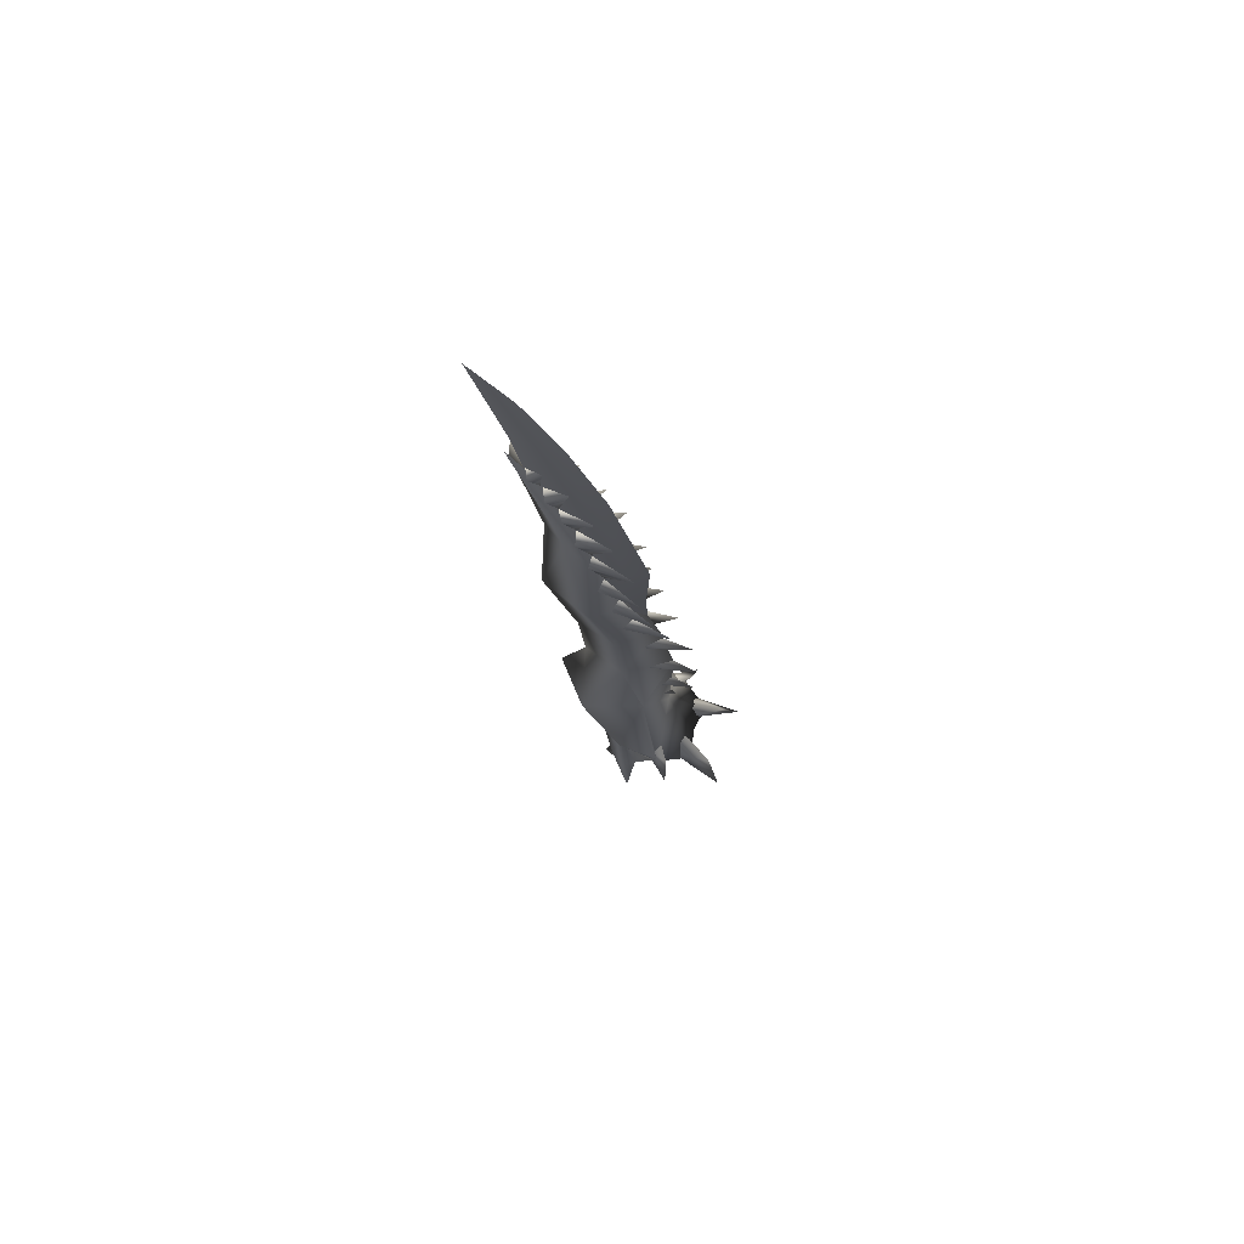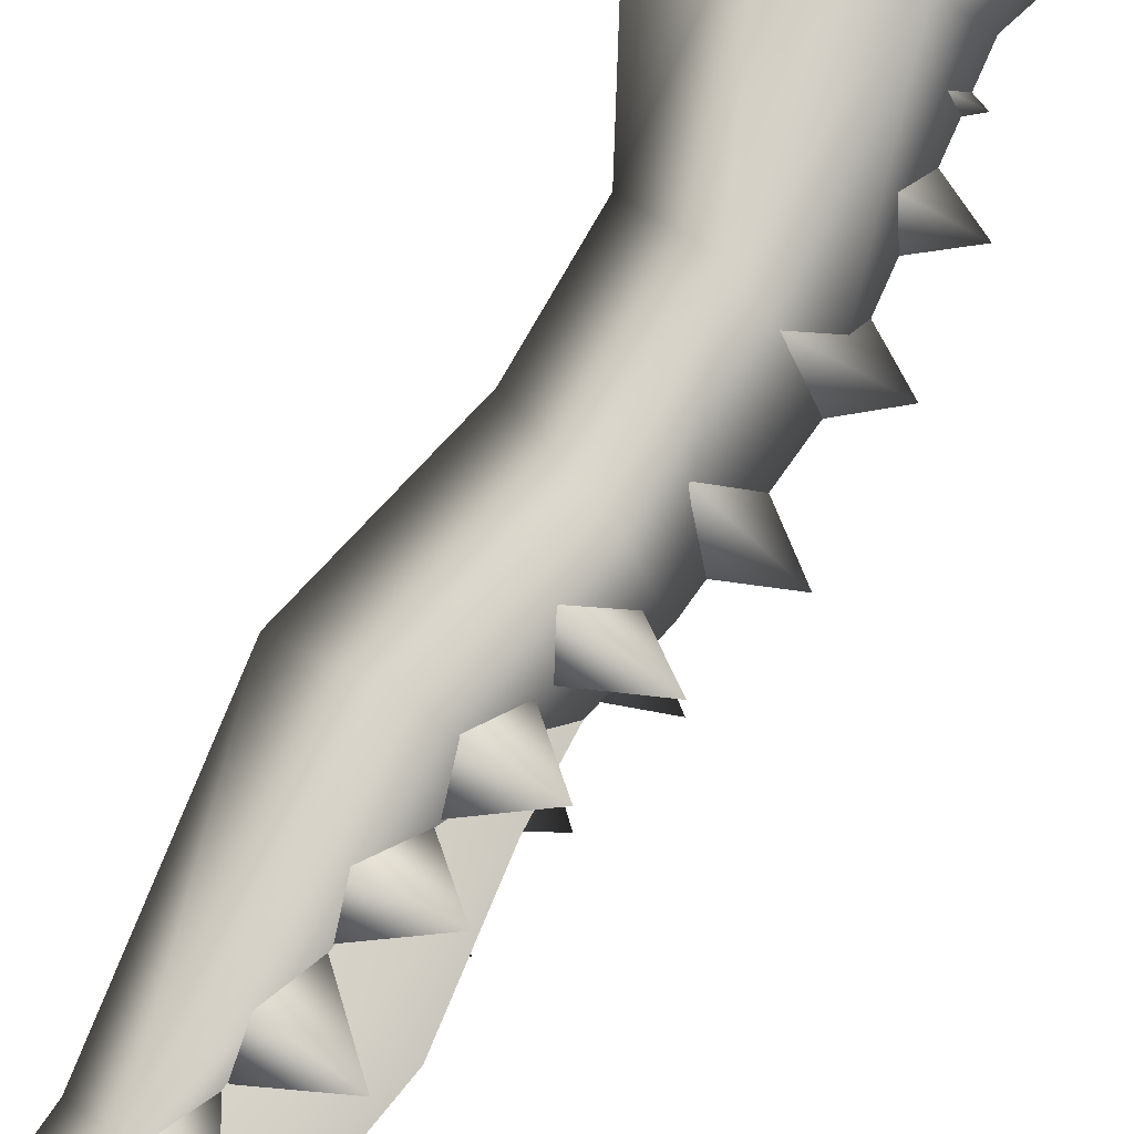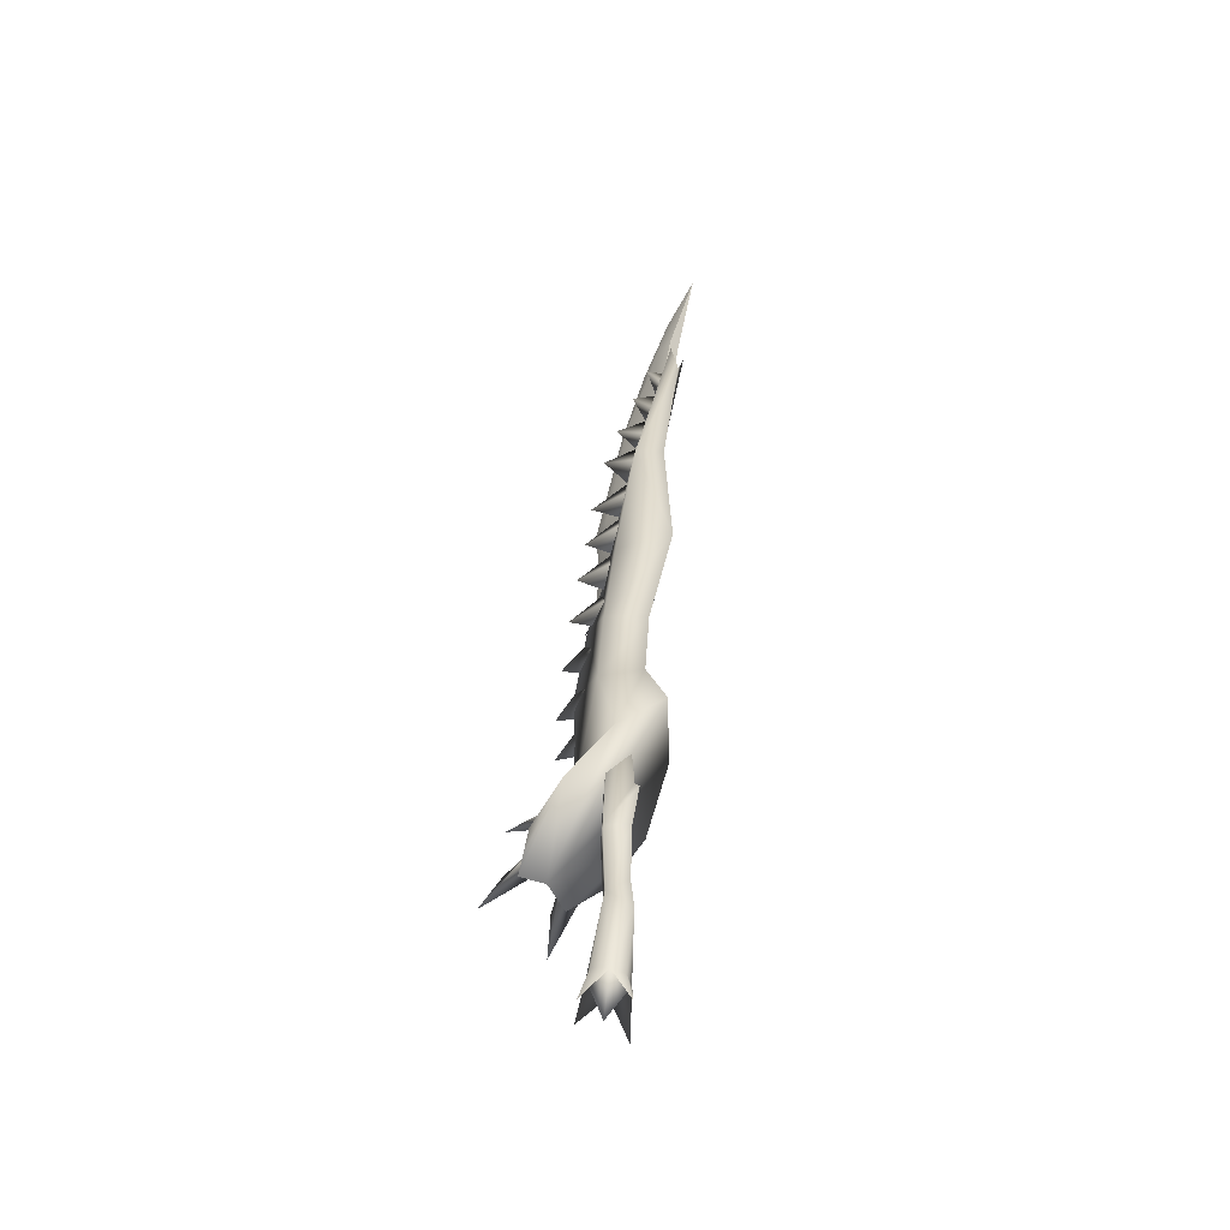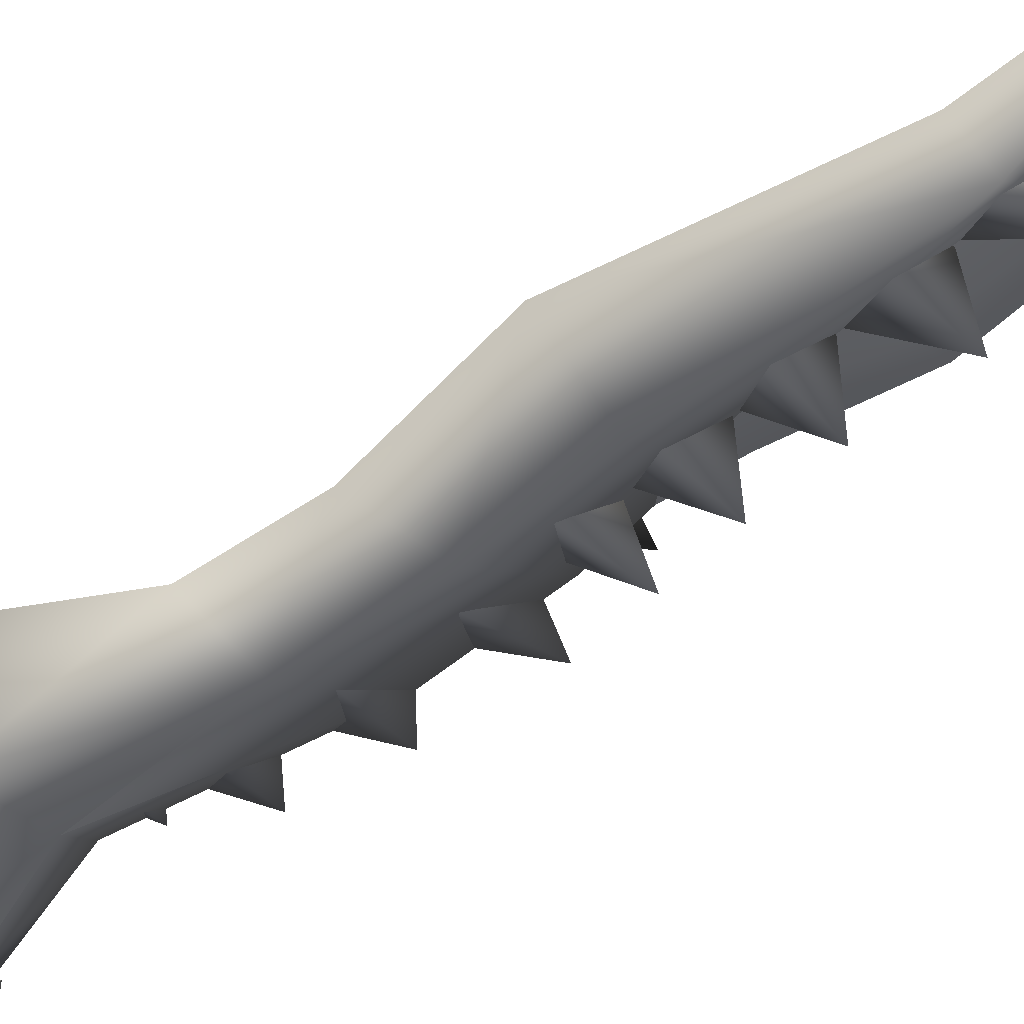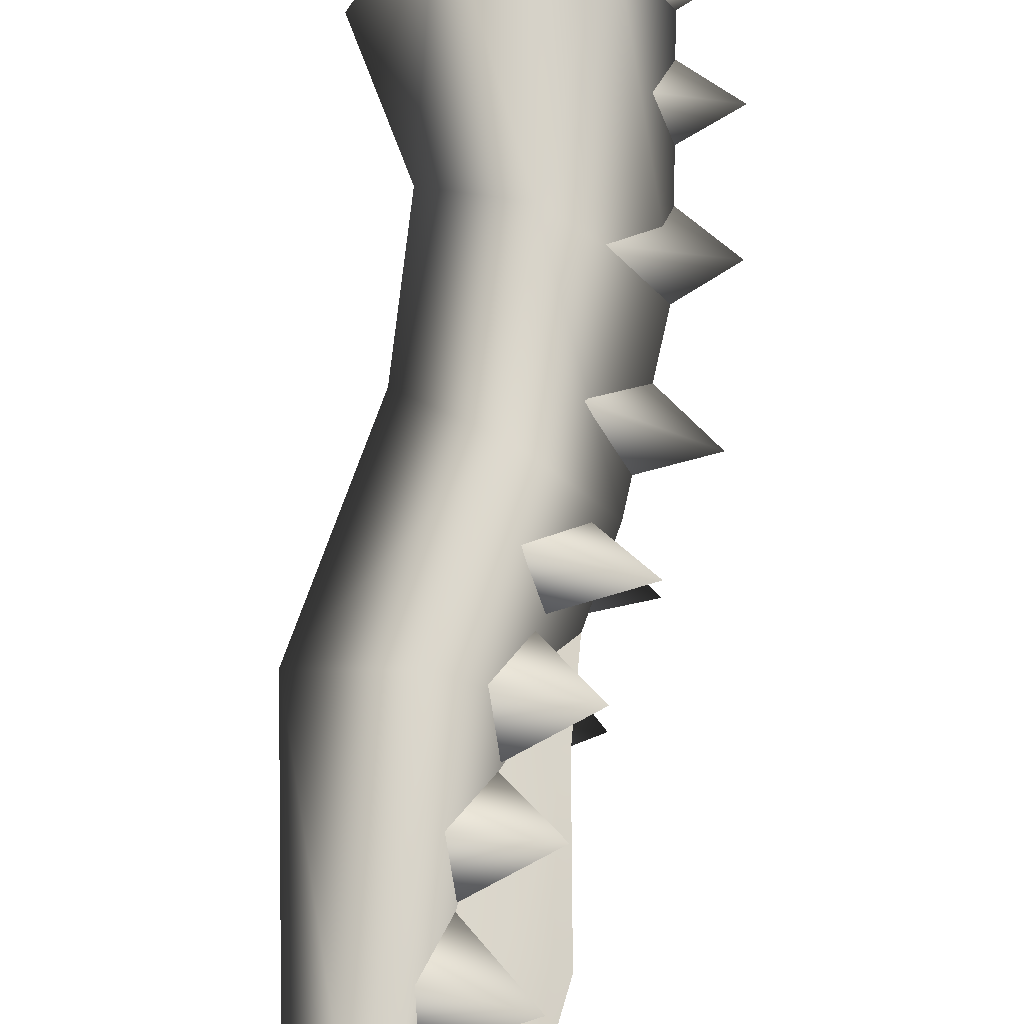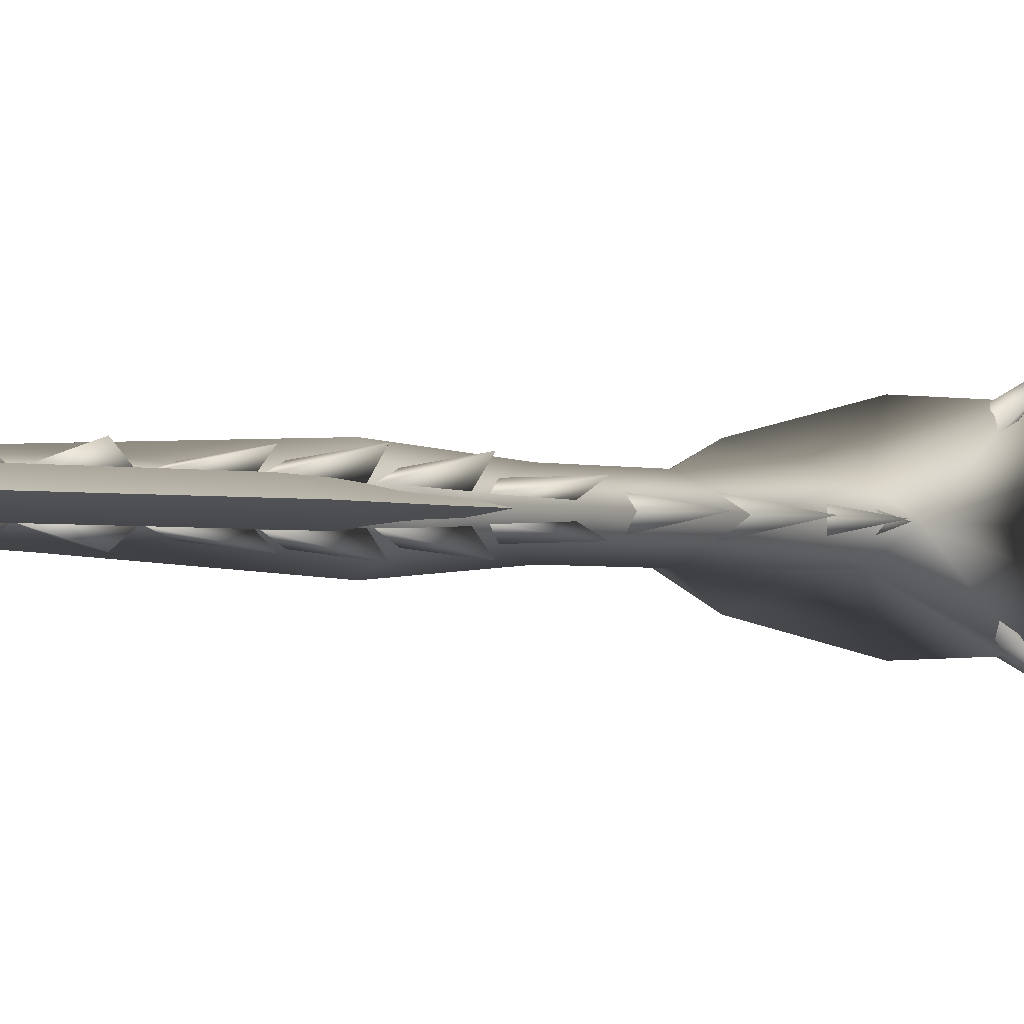
<metadata>
{"format":"obj","ext":"obj","renderer":"f3d","projection":"perspective","resolution":1024,"background":"white","views":[{"elev":72.4,"azim":16.6,"up":"+Z"},{"elev":74.8,"azim":24.7,"up":"+Y"},{"elev":-53.2,"azim":-136.2,"up":"+Z"},{"elev":-46.5,"azim":-55.7,"up":"+Y"},{"elev":73.6,"azim":1.9,"up":"+Y"},{"elev":-1.5,"azim":29.8,"up":"+Y"}]}
</metadata>
<code>
g mesh00
v 7.774 5.749 16.71
v 4.537 4.85 17.39
v 6.456 3.911 18.16
v -7.99 -0.7317 98.14
v -9.356 0 105
v -13.96 0 110.5
v -6.098 0.9194 75.99
v -2.993 1.072 85.37
v 0.6217 1.072 68.98
v 6.176 -3.886 16.34
v 8.156 -7.589 14.47
v 4.537 -4.85 17.39
v 8.6 -0.9335 14.84
v 14.53 -4.926 10.08
v 8.193 -3.907 14.68
v -2.243 0 2.29
v -1.196 0 -5.578
v -0.3333 -1.611 -5.437
v 1.799 0 3.437
v 3.653 0 -4.742
v 2.534 1.556 -4.9
v 1.01 2.522 -5.106
v 1.289 3.865 -9.686
v -0.504 1.5 -5.447
v 12.76 3.523 14.27
v 8.193 3.907 14.68
v 9.156 2.12 17.84
v 1.666 -5.95 19.16
v 10.45 -3.403 12.98
v 6.653 -5.683 15.54
v 0 1.656 5.029
v 1.01 2.522 -5.106
v -8.801 0 57.25
v -0.01617 2.077 47.97
v -4.908 0 45.3
v 0.8409 -2.088 37.91
v 3.523 -1.959 25.26
v 6.542 0 40.8
v -2.482 2.825 57.8
v 2.111 0 58.85
v -7.875 0 75.65
v -5.061 2.015 76.51
v -7.99 0.7317 98.14
v -13.96 0 110.5
v -9.356 0 105
v 6.176 3.886 16.34
v 8.6 0.9335 14.84
v 6.653 -5.683 15.54
v 10.45 -3.403 12.98
v 6.264 0 25.08
v 8.156 7.589 14.47
v 4.537 4.85 17.39
v 2.534 1.556 -4.9
v 2.64 -1.61 -4.907
v 1.804 -0.1052 -9.349
v 6.653 5.683 15.54
v 3.523 1.959 25.26
v 1.666 5.95 19.16
v 4.537 -4.85 17.39
v 7.774 -5.749 16.71
v 8.193 -3.907 14.68
v 12.76 -3.523 14.27
v -5.061 -2.014 76.51
v -2.482 -2.825 57.8
v 9.793 0 13.97
v 10.45 3.403 12.98
v 3.523 1.959 25.26
v -3.631 3.911 24.86
v -7.305 0 29.16
v -3.631 3.911 24.86
v 9.793 0 13.97
v 1.666 5.95 19.16
v 10.45 3.403 12.98
v 6.653 5.683 15.54
v -5.752 1.236 80.78
v -5.855 0.9225 83.86
v -1.888 1.937 84.68
v -4.207 0.9358 79.22
v -7.287 1.242 85.1
v -7.563 0.7608 88.11
v -4.354 1.638 90.05
v -5.855 0.9225 83.86
v 0.3477 1.326 52.1
v 0.9343 0.475 55.04
v 6.407 1.299 53.44
v 2.1 0 49.61
v -0.7475 1.535 57.99
v -0.09523 0.7647 61.18
v 4.409 2.126 58.87
v 0.9343 0.475 55.04
v -2.043 1.689 64.08
v -1.591 0.9618 66.92
v 3.012 2.288 64.55
v -0.09523 0.7647 61.18
v -3.16 1.469 70.21
v -2.783 0.9484 72.99
v 2.286 2.028 71.4
v -1.591 0.9618 66.92
v 4.675 0 29.74
v 7.21 0 28.01
v 3.935 1.104 28.14
v -4.489 1.522 75.74
v -4.207 0.9358 79.22
v 0.1258 2.106 79.4
v -2.783 0.9484 72.99
v -9.045 0.7082 91.77
v -7.563 0.7608 88.11
v -6.934 1.677 93.7
v -8.834 1.223 89.52
v -5.752 -1.236 80.78
v -4.207 -0.9358 79.22
v -1.888 -1.937 84.68
v -5.855 -0.9225 83.86
v -7.287 -1.242 85.1
v -5.855 -0.9225 83.86
v -4.354 -1.638 90.05
v -7.563 -0.7608 88.11
v 0.3477 -1.326 52.1
v 2.1 0 49.61
v 6.407 -1.299 53.44
v 0.9343 -0.475 55.04
v -0.7475 -1.535 57.99
v 0.9343 -0.475 55.04
v 4.409 -2.126 58.87
v -0.09523 -0.7647 61.18
v 1.72 -1.074 45.5
v 8.783 0 47.57
v 2.1 0 49.61
v 3.969 0 43.08
v 1.72 1.074 45.5
v -2.043 -1.689 64.08
v -0.09523 -0.7647 61.18
v 3.012 -2.288 64.55
v -1.591 -0.9618 66.92
v 1.84 -1.383 39.24
v 9.379 0 39.4
v 3.969 0 43.08
v 4.596 0 35.72
v 1.84 1.383 39.24
v -3.16 -1.469 70.21
v -1.591 -0.9618 66.92
v 2.286 -2.028 71.4
v -2.783 -0.9484 72.99
v 2.762 -1.137 32.42
v 9.339 0 32.63
v 4.596 0 35.72
v 4.675 0 29.74
v 2.762 1.137 32.42
v 3.935 -1.104 28.14
v 5.051 0 26.98
v -4.489 -1.522 75.74
v -2.783 -0.9484 72.99
v 0.1258 -2.106 79.4
v -4.207 -0.9358 79.22
v -9.045 -0.7082 91.77
v -8.834 -1.223 89.52
v -6.934 -1.677 93.7
v -7.563 -0.7608 88.11
v -6.098 -0.9194 75.99
v -0.6127 -0.9963 60.09
v 0.6217 -1.072 68.98
v -0.6127 0.9963 60.09
v 3.52 0 49.85
v 2.954 0 60.21
v 3.311 0 69.25
v -5.017 0 96.7
v -2.993 -1.072 85.37
v -1.04 0 86.29
v -13.96 0 110.5
v -10.21 0.7317 98.42
v -10.21 -0.7317 98.42
v -6.098 0.9194 75.99
v -6.098 -0.9194 75.99
v -10.21 0.7317 98.42
v 6.456 -3.911 18.16
v 9.156 -2.12 17.84
v 0.2102 -1.838 13.99
v -3.161 0 18.75
v -2.078 0 13.99
v -2.465 0 19.67
v 0.301 0 56.35
v 0.2102 1.838 13.99
v -1.799 0 6.317
v 0 -1.656 5.029
v 2.262 0 13.99
v -0.504 1.5 -5.447
v 2.64 -1.61 -4.907
v 1.017 -2.574 -5.153
v -0.3333 -1.611 -5.437
v -0.504 1.5 -5.447
v -0.504 1.5 -5.447
v 2.534 1.556 -4.9
v 2.64 -1.61 -4.907
v 2.534 1.556 -4.9
v 5.505 0 -7.555
v 3.653 0 -4.742
v 14.53 4.926 10.08
v 8.193 3.907 14.68
v -3.631 -3.911 24.86
v -0.504 1.5 -5.447
v -0.3333 -1.611 -5.437
v -1.998 0 -9.356
v -1.196 0 -5.578
v 1.017 -2.574 -5.153
v -0.3333 -1.611 -5.437
v 2.171 -3.973 -9.416
v 2.64 -1.61 -4.907
v -0.01617 -2.077 47.97
v 4.726 0 50.63
v 0.8409 2.088 37.91
v -10.21 -0.7317 98.42
v 3.52 0 49.85
v 2.954 0 60.21
v 3.311 0 69.25
v -1.04 0 86.29
v -5.017 0 96.7
v -1.995 0 77.61
v -10.66 -1.157 95.71
v -10.76 0 91.99
v -10.66 1.157 95.71
v -4.186 0 36.66
v -3.631 -3.911 24.86
v 3.523 -1.959 25.26
v 1.666 -5.95 19.16
v 6.382 -5.754 16.95
v -7.305 0 29.16
f 1 2 3
f 4 5 6
f 7 8 9
f 10 11 12
f 13 14 15
f 16 17 18
f 19 20 21
f 22 23 24
f 25 26 27
f 28 29 30
f 31 21 32
f 33 34 35
f 36 37 38
f 39 40 34
f 41 42 33
f 43 44 45
f 1 3 46
f 25 27 47
f 48 49 50
f 2 1 51
f 51 1 46
f 51 46 52
f 53 54 55
f 50 56 57
f 57 56 58
f 59 11 60
f 61 14 62
f 40 63 64
f 49 65 50
f 50 65 66
f 50 66 56
f 67 58 68
f 69 70 71
f 71 70 72
f 71 72 73
f 73 72 74
f 75 76 77
f 77 76 78
f 77 78 75
f 79 80 81
f 81 80 82
f 81 82 79
f 83 84 85
f 85 84 86
f 85 86 83
f 87 88 89
f 89 88 90
f 89 90 87
f 91 92 93
f 93 92 94
f 93 94 91
f 95 96 97
f 97 96 98
f 97 98 95
f 99 100 101
f 102 103 104
f 104 103 105
f 104 105 102
f 106 107 108
f 108 107 109
f 108 109 106
f 110 111 112
f 112 111 113
f 112 113 110
f 114 115 116
f 116 115 117
f 116 117 114
f 118 119 120
f 120 119 121
f 120 121 118
f 122 123 124
f 124 123 125
f 124 125 122
f 126 127 128
f 126 129 127
f 127 129 130
f 127 130 128
f 131 132 133
f 133 132 134
f 133 134 131
f 135 136 137
f 135 138 136
f 136 138 139
f 136 139 137
f 140 141 142
f 142 141 143
f 142 143 140
f 144 145 146
f 144 147 145
f 145 147 148
f 145 148 146
f 99 149 100
f 100 149 150
f 100 150 101
f 151 152 153
f 153 152 154
f 153 154 151
f 155 156 157
f 157 156 158
f 157 158 155
f 159 160 161
f 9 162 7
f 163 164 160
f 160 164 165
f 160 165 161
f 5 4 166
f 166 4 167
f 166 167 168
f 169 170 171
f 171 170 172
f 171 172 173
f 8 7 43
f 43 7 174
f 43 174 44
f 11 10 60
f 60 10 175
f 60 175 59
f 14 13 62
f 62 13 176
f 62 176 61
f 177 178 179
f 180 181 182
f 179 183 177
f 177 183 184
f 177 184 185
f 185 184 19
f 17 16 186
f 186 16 31
f 186 31 32
f 20 19 187
f 187 19 184
f 187 184 188
f 54 189 55
f 55 189 190
f 55 190 53
f 191 23 192
f 193 194 195
f 195 194 196
f 195 196 193
f 23 22 53
f 26 25 197
f 197 25 47
f 197 47 198
f 29 28 71
f 71 28 199
f 71 199 69
f 200 201 202
f 202 201 203
f 202 203 200
f 204 205 206
f 206 205 207
f 206 207 204
f 33 35 208
f 208 35 36
f 208 36 209
f 209 36 38
f 209 38 210
f 6 211 4
f 4 211 159
f 4 159 167
f 167 159 161
f 167 161 168
f 168 161 165
f 212 162 213
f 213 162 9
f 213 9 214
f 214 9 8
f 214 8 215
f 215 8 43
f 215 43 216
f 216 43 45
f 21 31 19
f 19 31 182
f 19 182 185
f 185 182 181
f 185 181 177
f 177 181 180
f 177 180 178
f 178 180 182
f 178 182 179
f 179 182 31
f 179 31 183
f 183 31 16
f 183 16 184
f 184 16 18
f 184 18 188
f 34 33 39
f 39 33 42
f 39 42 40
f 40 42 217
f 40 217 63
f 63 217 218
f 63 218 219
f 219 218 217
f 219 217 220
f 220 217 42
f 220 42 219
f 219 42 41
f 219 41 63
f 63 41 33
f 63 33 64
f 64 33 208
f 64 208 40
f 40 208 209
f 40 209 34
f 34 209 210
f 34 210 35
f 35 210 221
f 35 221 36
f 36 221 222
f 36 222 223
f 223 222 224
f 223 224 225
f 225 224 48
f 225 48 223
f 223 48 50
f 223 50 38
f 38 50 57
f 38 57 210
f 210 57 68
f 210 68 221
f 221 68 226
f 221 226 222
g mesh01

</code>
